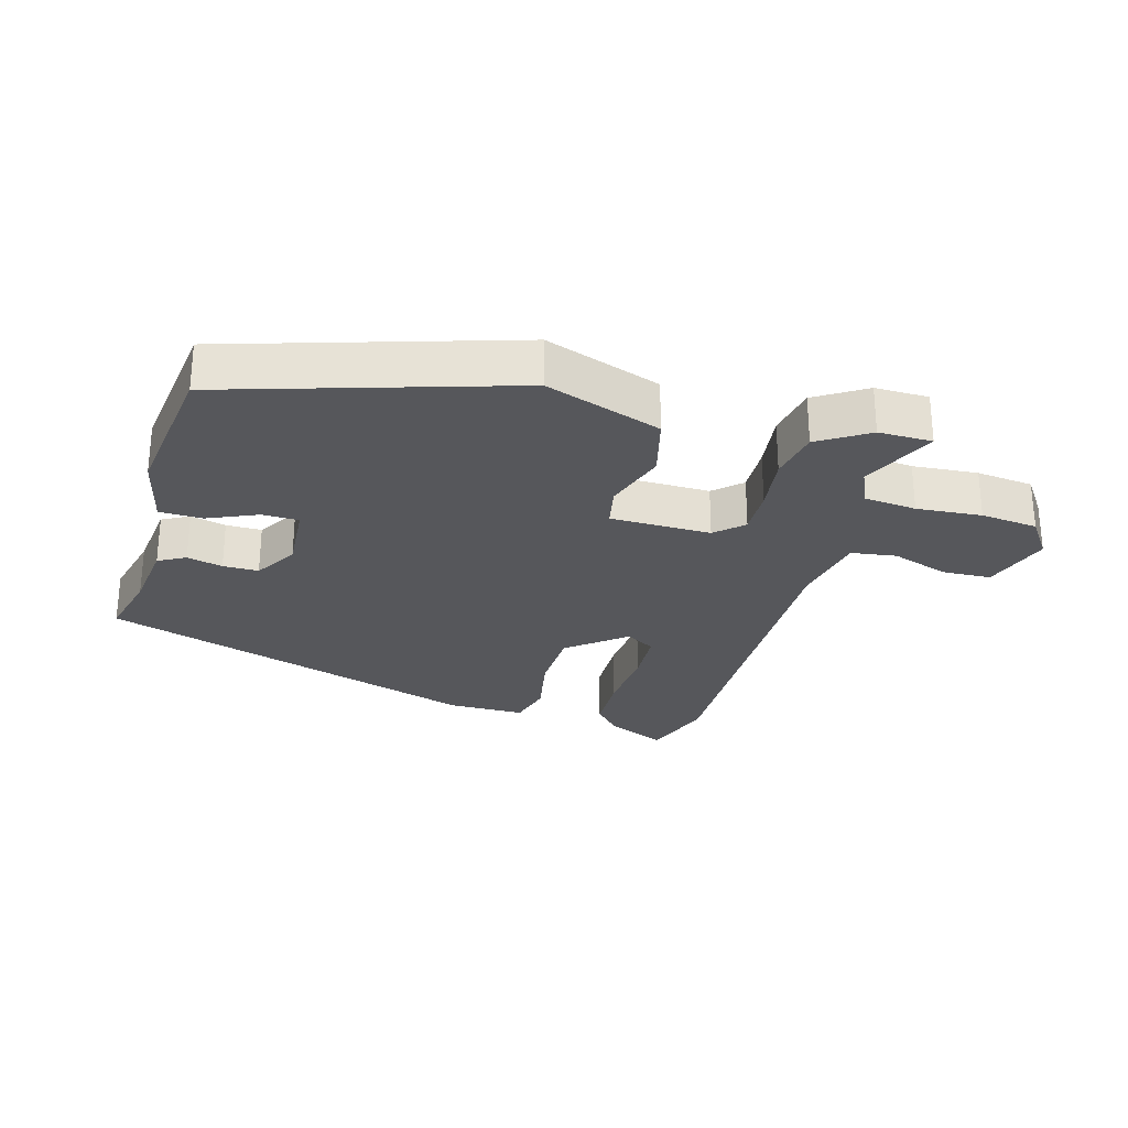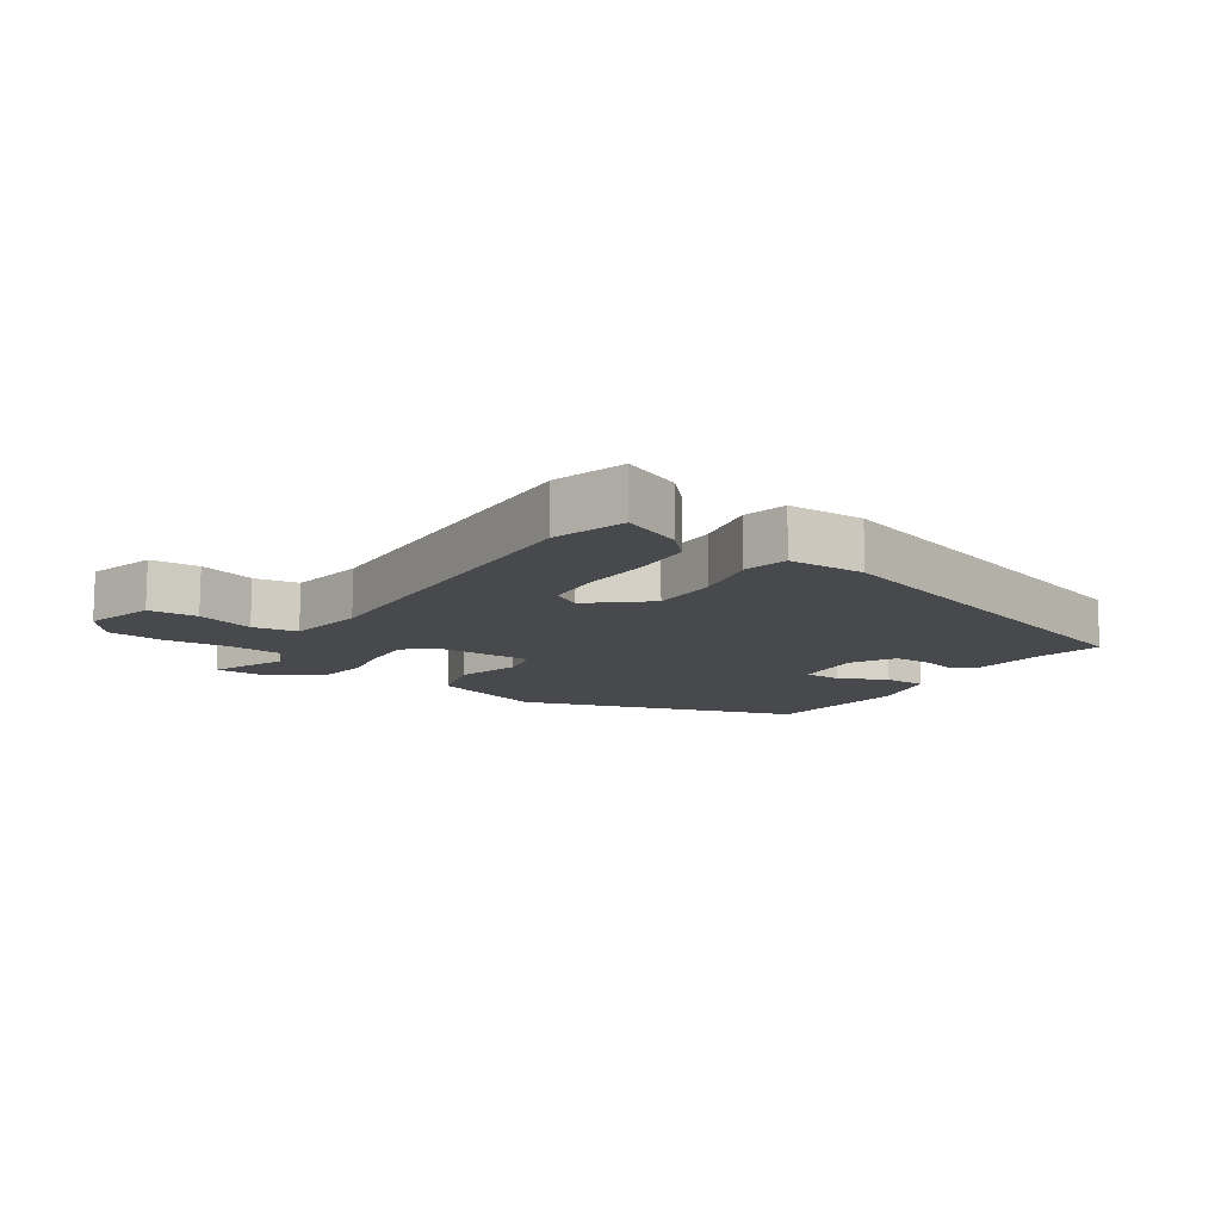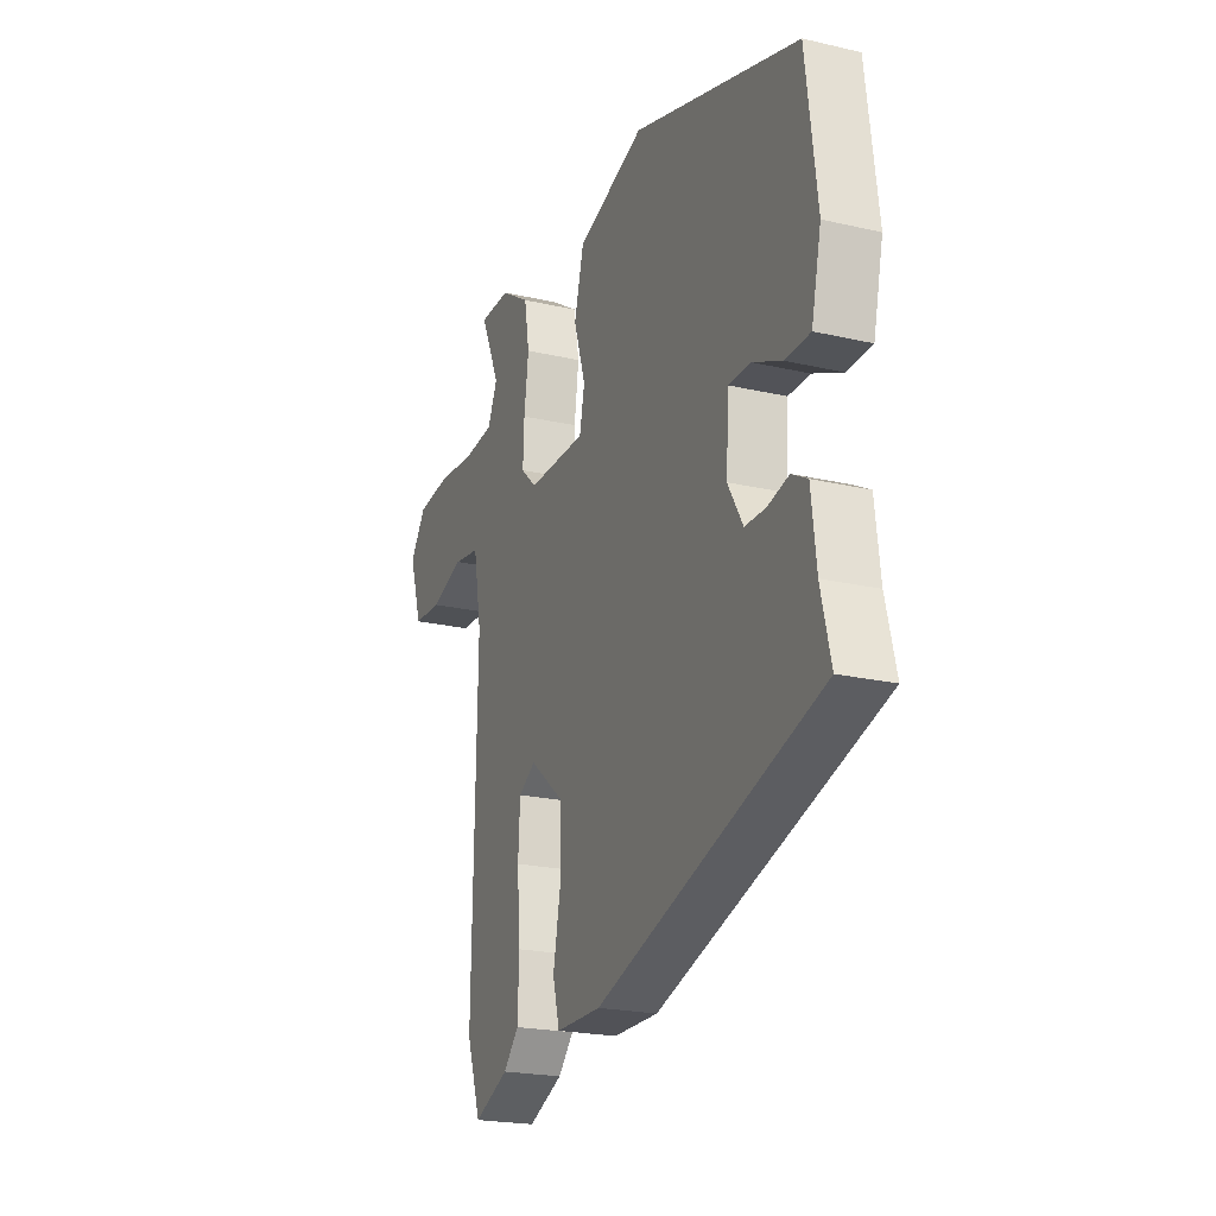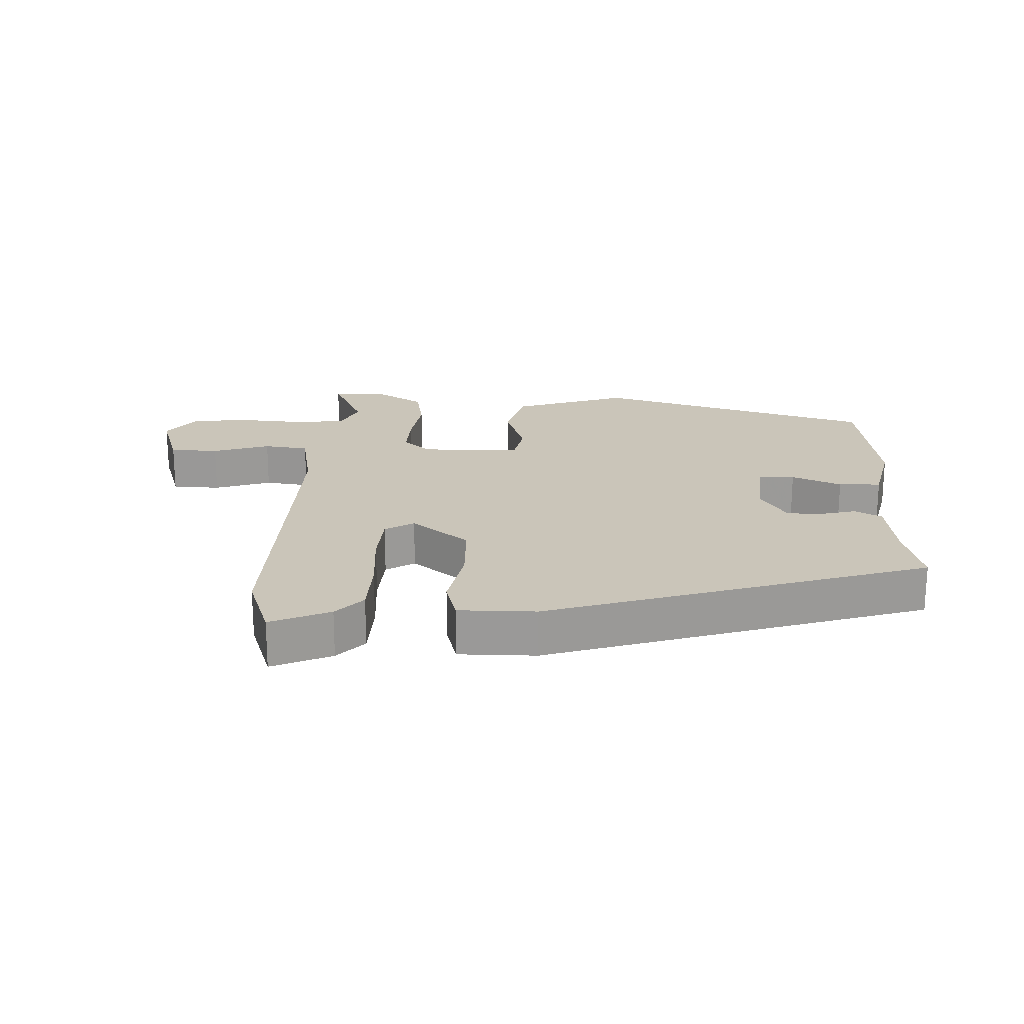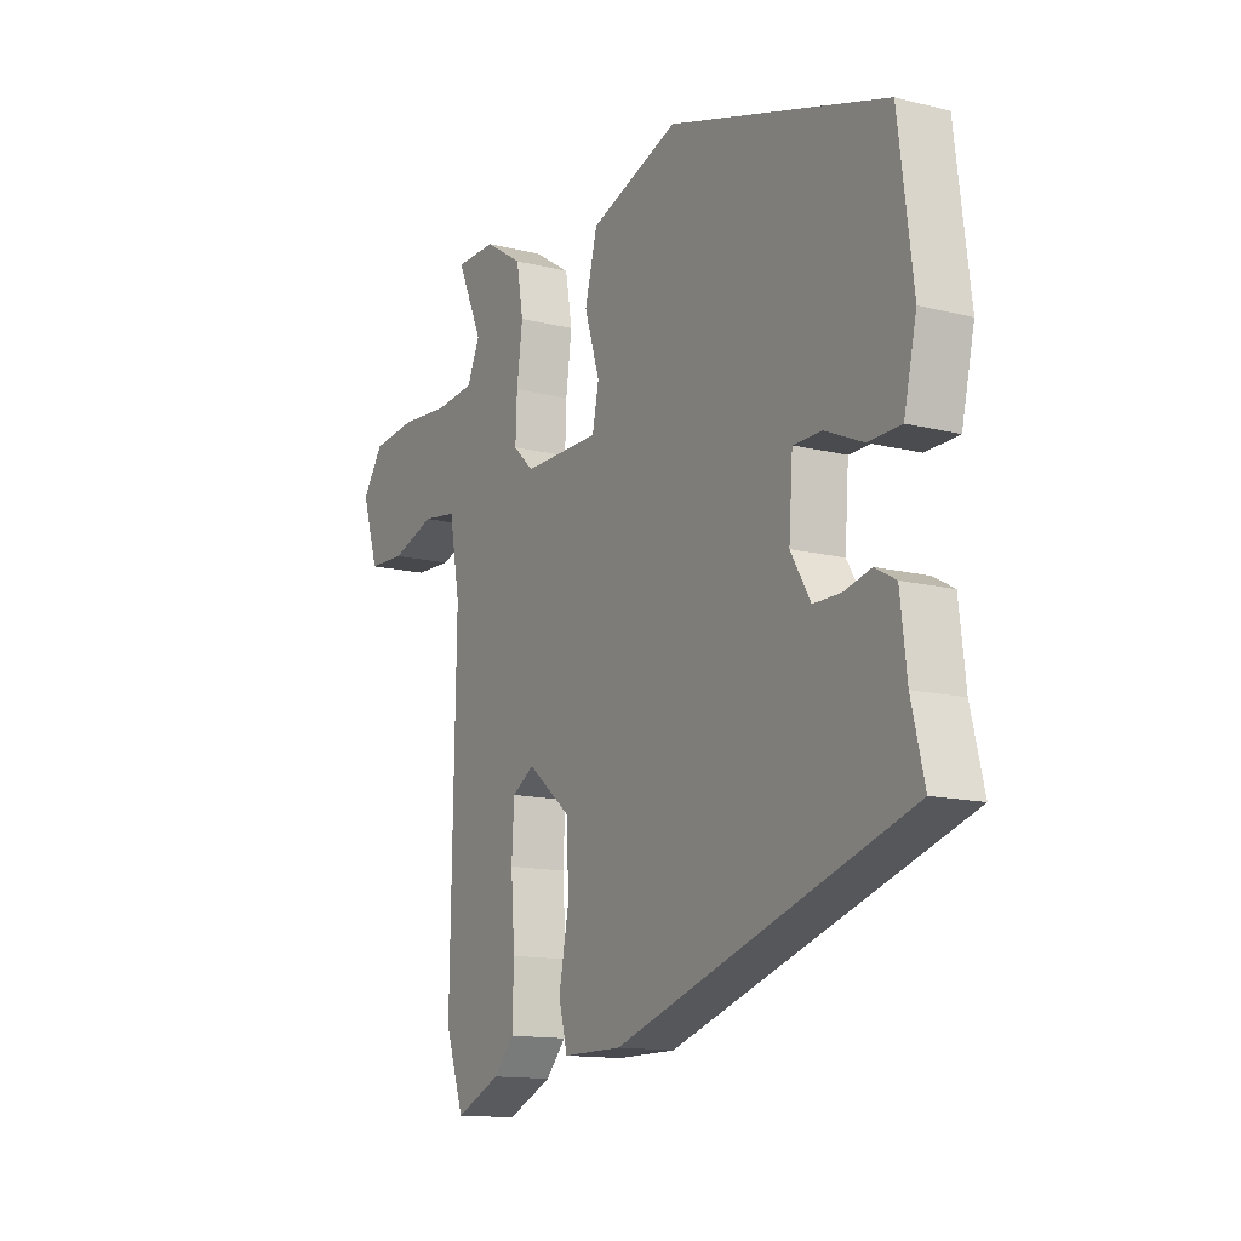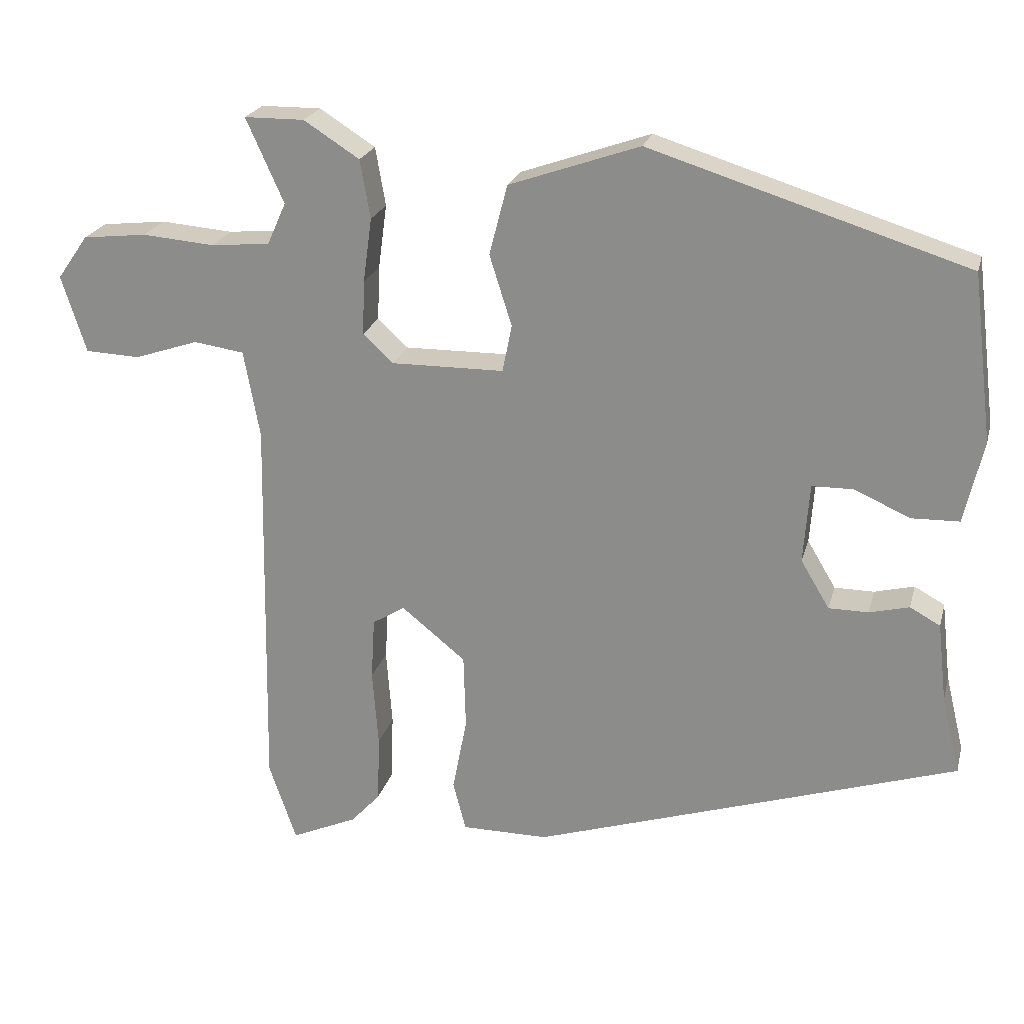
<metadata>
{"format":"obj","ext":"obj","renderer":"f3d","projection":"perspective","resolution":1024,"background":"white","views":[{"elev":-27.1,"azim":-15.9,"up":"+Y"},{"elev":-12.1,"azim":147.3,"up":"+Y"},{"elev":-21.6,"azim":-112.3,"up":"+Z"},{"elev":20.6,"azim":-177.8,"up":"+Y"},{"elev":-13.5,"azim":-119.6,"up":"+Z"},{"elev":22.6,"azim":-165.8,"up":"+Z"}]}
</metadata>
<code>
v -0.48 0.07 0.378
v -0.042 0.07 0.514
v 0.138 0.07 0.451
v 0.163 0.07 0.354
v 0.132 0.07 0.256
v 0.145 0.07 0.191
v 0.301 0.07 0.189
v 0.343 0.07 0.228
v 0.34 0.07 0.303
v 0.328 0.07 0.392
v 0.342 0.07 0.473
v 0.419 0.07 0.522
v 0.502 0.07 0.521
v 0.45 0.07 0.405
v 0.476 0.07 0.347
v 0.557 0.07 0.339
v 0.658 0.07 0.347
v 0.747 0.07 0.337
v 0.79 0.07 0.276
v 0.756 0.07 0.169
v 0.68 0.07 0.166
v 0.591 0.07 0.196
v 0.521 0.07 0.186
v 0.499 0.07 0.065
v 0.509 0.07 -0.473
v 0.471 0.07 -0.584
v 0.379 0.07 -0.543
v 0.338 0.07 -0.498
v 0.335 0.07 -0.404
v 0.343 0.07 -0.296
v 0.338 0.07 -0.21
v 0.293 0.07 -0.182
v 0.204 0.07 -0.254
v 0.201 0.07 -0.358
v 0.221 0.07 -0.462
v 0.203 0.07 -0.531
v 0.083 0.07 -0.531
v -0.506 0.07 -0.34
v -0.48 0.07 -0.233
v -0.467 0.07 -0.122
v -0.425 0.07 -0.099
v -0.37 0.07 -0.113
v -0.315 0.07 -0.113
v -0.275 0.07 -0.046
v -0.283 0.07 0.064
v -0.34 0.07 0.065
v -0.417 0.07 0.031
v -0.483 0.07 0.033
v -0.509 0.07 0.147
v -0.48 0 0.378
v -0.042 0 0.514
v 0.138 0 0.451
v 0.163 0 0.354
v 0.132 0 0.256
v 0.145 0 0.191
v 0.301 0 0.189
v 0.343 0 0.228
v 0.34 0 0.303
v 0.328 0 0.392
v 0.342 0 0.473
v 0.419 0 0.522
v 0.502 0 0.521
v 0.45 0 0.405
v 0.476 0 0.347
v 0.557 0 0.339
v 0.658 0 0.347
v 0.747 0 0.337
v 0.79 0 0.276
v 0.756 0 0.169
v 0.68 0 0.166
v 0.591 0 0.196
v 0.521 0 0.186
v 0.499 0 0.065
v 0.509 0 -0.473
v 0.471 0 -0.584
v 0.379 0 -0.543
v 0.338 0 -0.498
v 0.335 0 -0.404
v 0.343 0 -0.296
v 0.338 0 -0.21
v 0.293 0 -0.182
v 0.204 0 -0.254
v 0.201 0 -0.358
v 0.221 0 -0.462
v 0.203 0 -0.531
v 0.083 0 -0.531
v -0.506 0 -0.34
v -0.48 0 -0.233
v -0.467 0 -0.122
v -0.425 0 -0.099
v -0.37 0 -0.113
v -0.315 0 -0.113
v -0.275 0 -0.046
v -0.283 0 0.064
v -0.34 0 0.065
v -0.417 0 0.031
v -0.483 0 0.033
v -0.509 0 0.147
f 2 3 4
f 1 2 4
f 49 1 4
f 48 49 4
f 47 48 4
f 46 47 4
f 45 46 4 5
f 44 45 5 6
f 43 44 6 7
f 39 40 41 42
f 39 42 43
f 38 39 43
f 37 38 43
f 36 37 43
f 35 36 43
f 34 35 43
f 33 34 43
f 32 33 43 7
f 28 29 30
f 27 28 30
f 26 27 30
f 25 26 30
f 24 25 30
f 23 24 30 31
f 20 21 22
f 19 20 22
f 18 19 22
f 17 18 22
f 16 17 22
f 15 16 22 23
f 23 31 32
f 15 23 32
f 14 15 32
f 12 13 14
f 11 12 14
f 10 11 14
f 9 10 14
f 32 7 8
f 14 32 8
f 8 9 14
f 53 52 51
f 53 51 50
f 53 50 98
f 53 98 97
f 53 97 96
f 53 96 95
f 54 53 95 94
f 55 54 94 93
f 56 55 93 92
f 91 90 89 88
f 92 91 88
f 92 88 87
f 92 87 86
f 92 86 85
f 92 85 84
f 92 84 83
f 92 83 82
f 56 92 82 81
f 79 78 77
f 79 77 76
f 79 76 75
f 79 75 74
f 79 74 73
f 80 79 73 72
f 71 70 69
f 71 69 68
f 71 68 67
f 71 67 66
f 71 66 65
f 72 71 65 64
f 81 80 72
f 81 72 64
f 81 64 63
f 63 62 61
f 63 61 60
f 63 60 59
f 63 59 58
f 57 56 81
f 57 81 63
f 63 58 57
f 1 50 51 2
f 2 51 52 3
f 3 52 53 4
f 4 53 54 5
f 5 54 55 6
f 6 55 56 7
f 7 56 57 8
f 8 57 58 9
f 9 58 59 10
f 10 59 60 11
f 11 60 61 12
f 12 61 62 13
f 13 62 63 14
f 14 63 64 15
f 15 64 65 16
f 16 65 66 17
f 17 66 67 18
f 18 67 68 19
f 19 68 69 20
f 20 69 70 21
f 21 70 71 22
f 22 71 72 23
f 23 72 73 24
f 24 73 74 25
f 25 74 75 26
f 26 75 76 27
f 27 76 77 28
f 28 77 78 29
f 29 78 79 30
f 30 79 80 31
f 31 80 81 32
f 32 81 82 33
f 33 82 83 34
f 34 83 84 35
f 35 84 85 36
f 36 85 86 37
f 37 86 87 38
f 38 87 88 39
f 39 88 89 40
f 40 89 90 41
f 41 90 91 42
f 42 91 92 43
f 43 92 93 44
f 44 93 94 45
f 45 94 95 46
f 46 95 96 47
f 47 96 97 48
f 48 97 98 49
f 49 98 50 1

</code>
